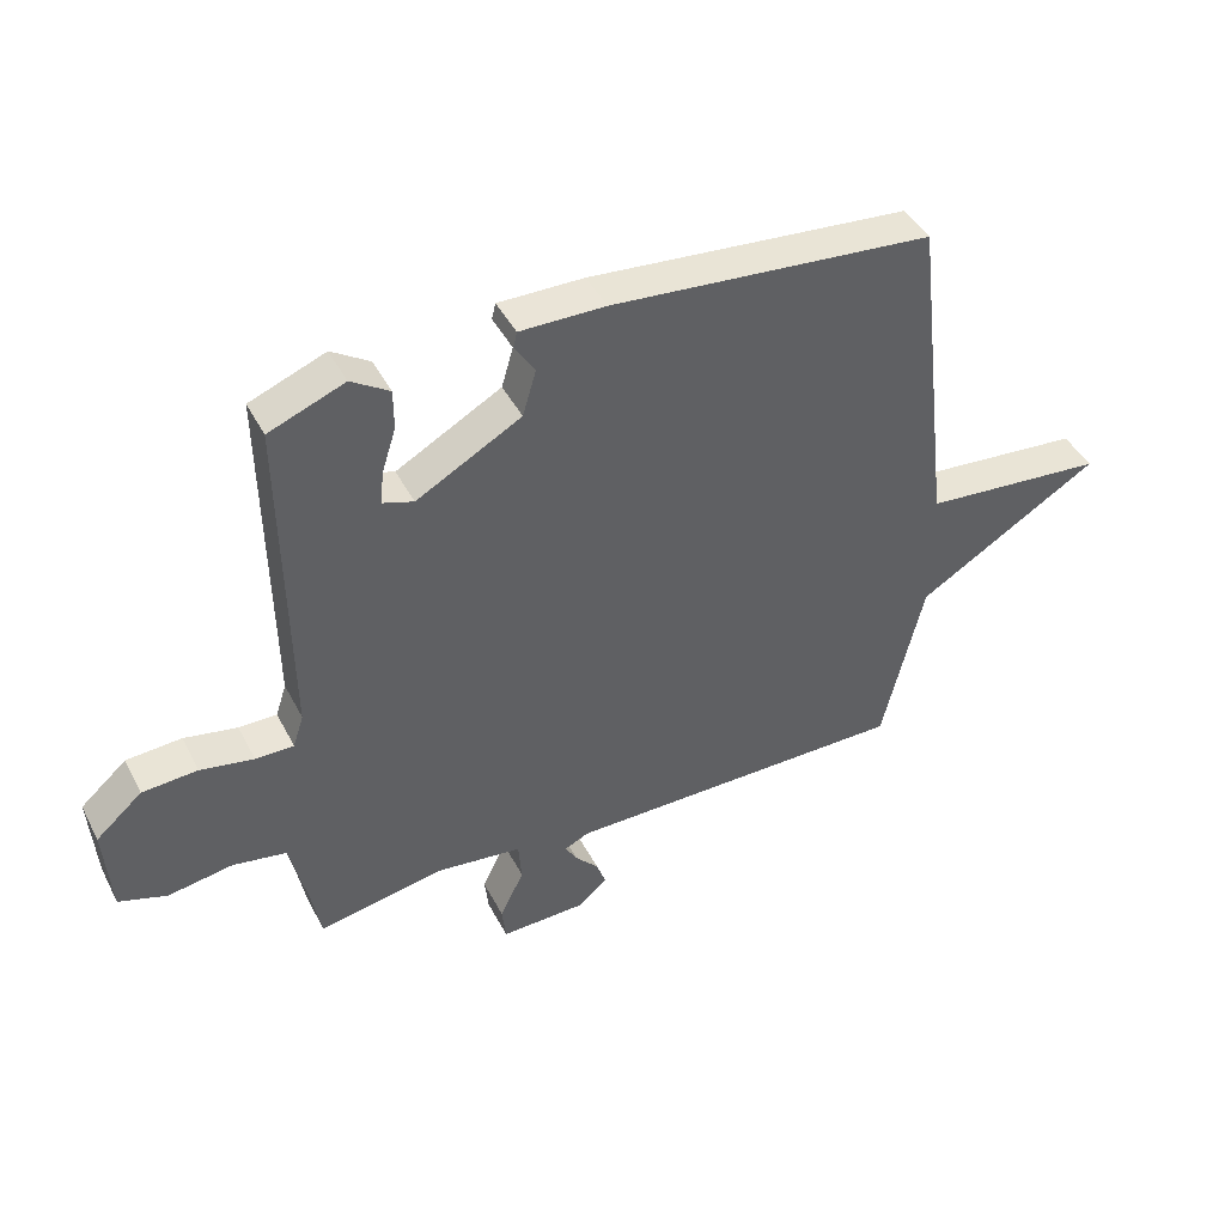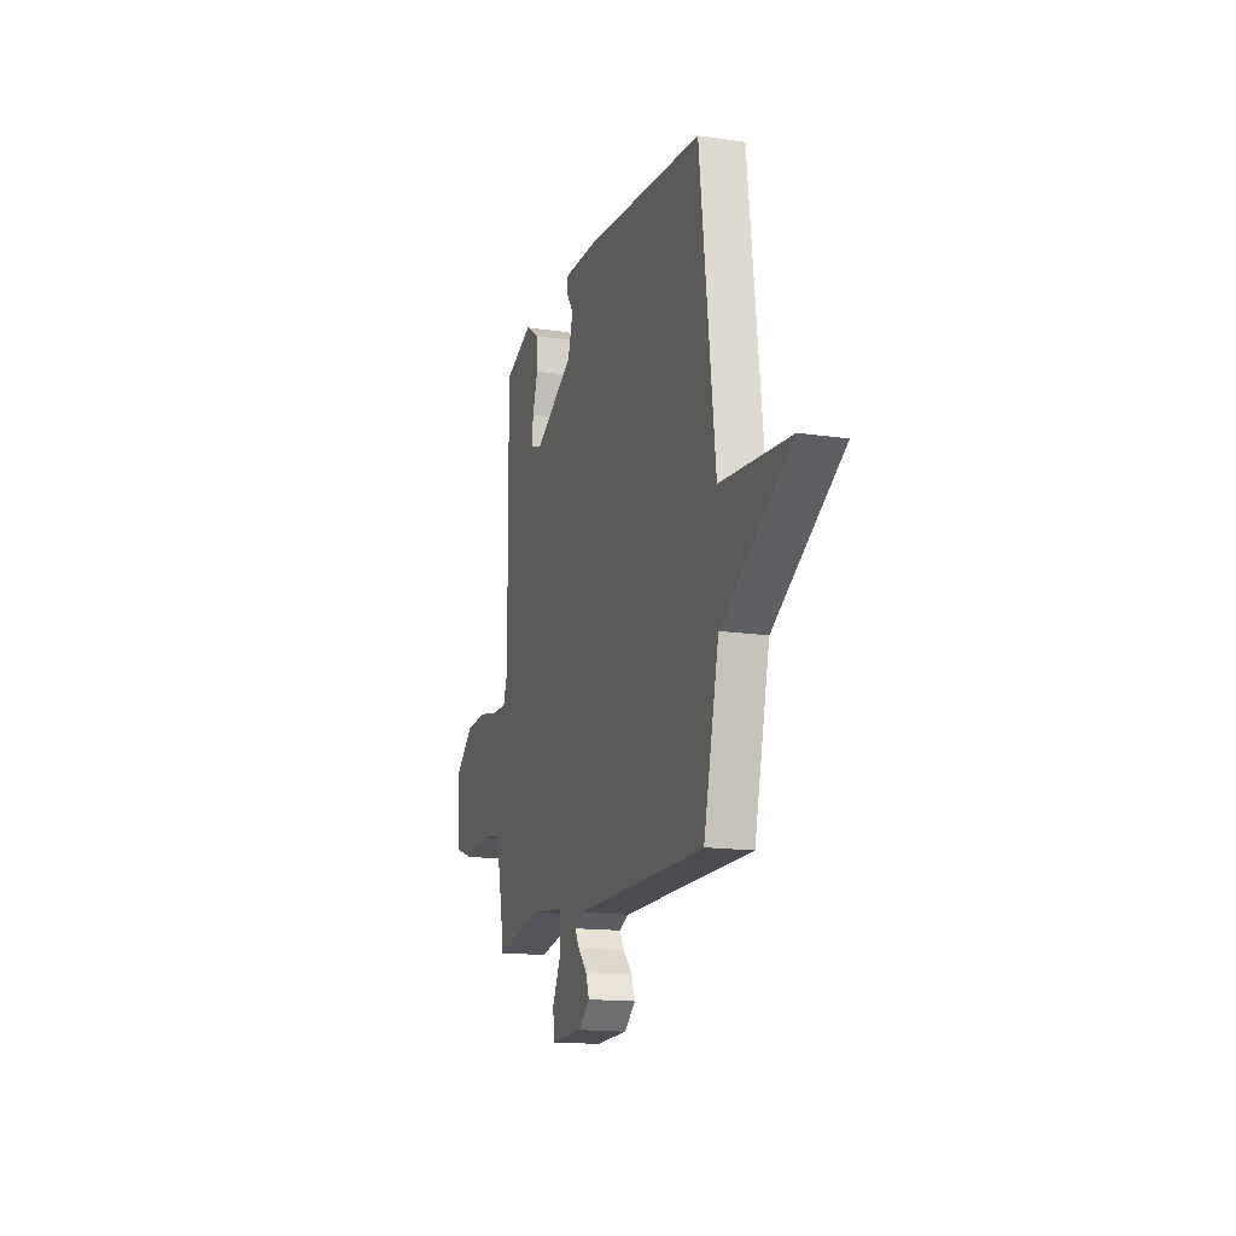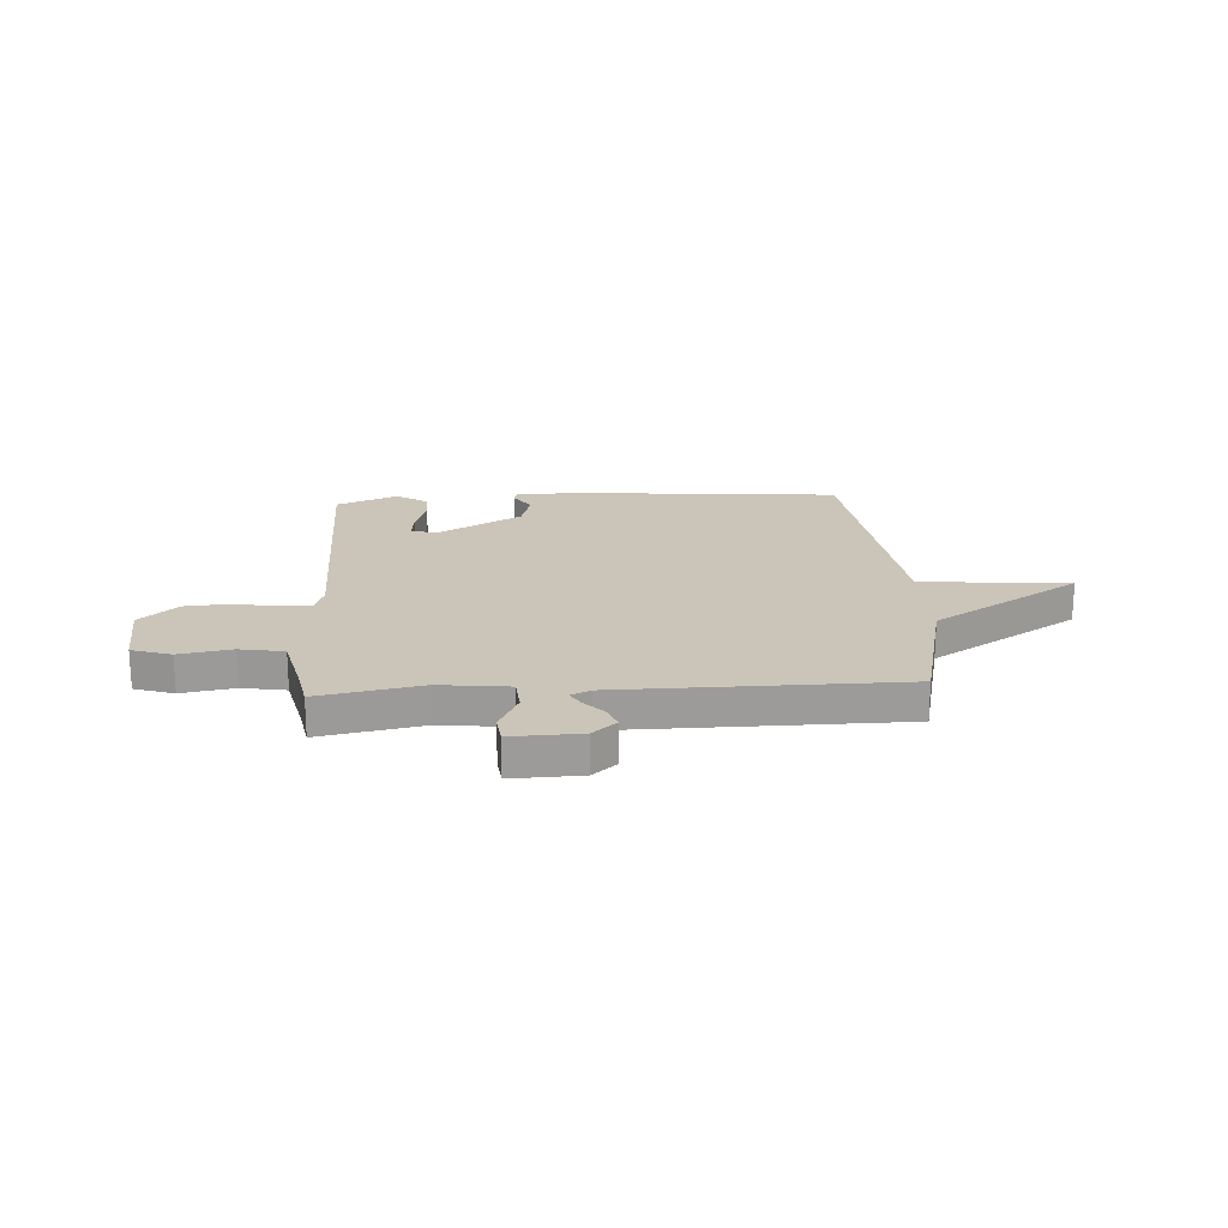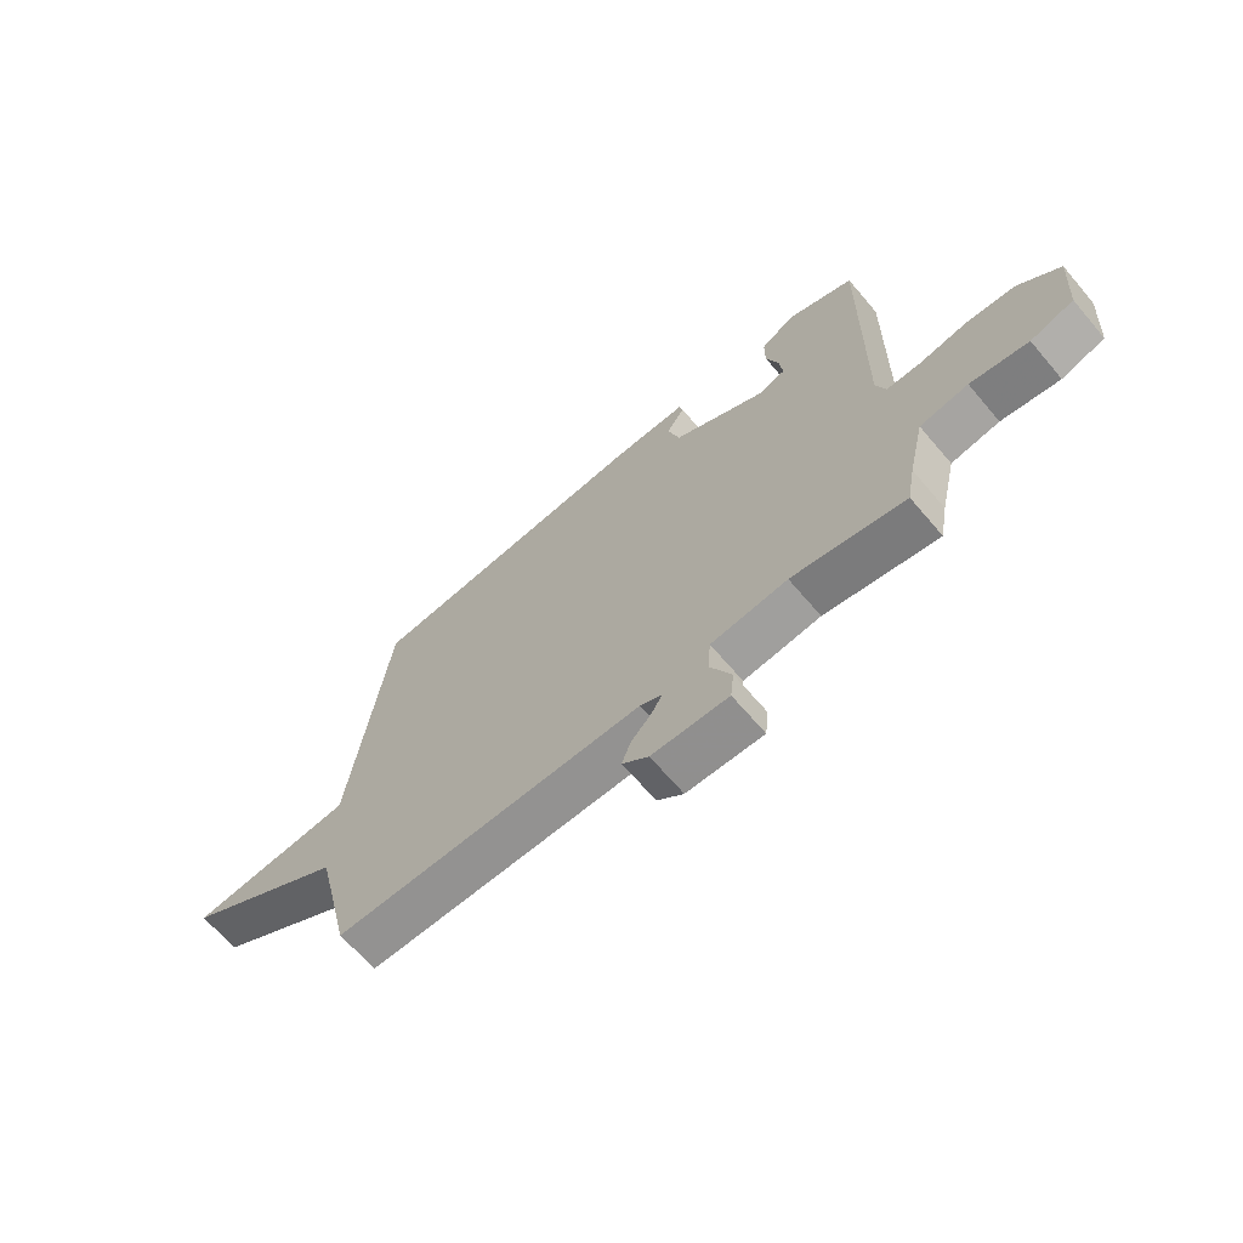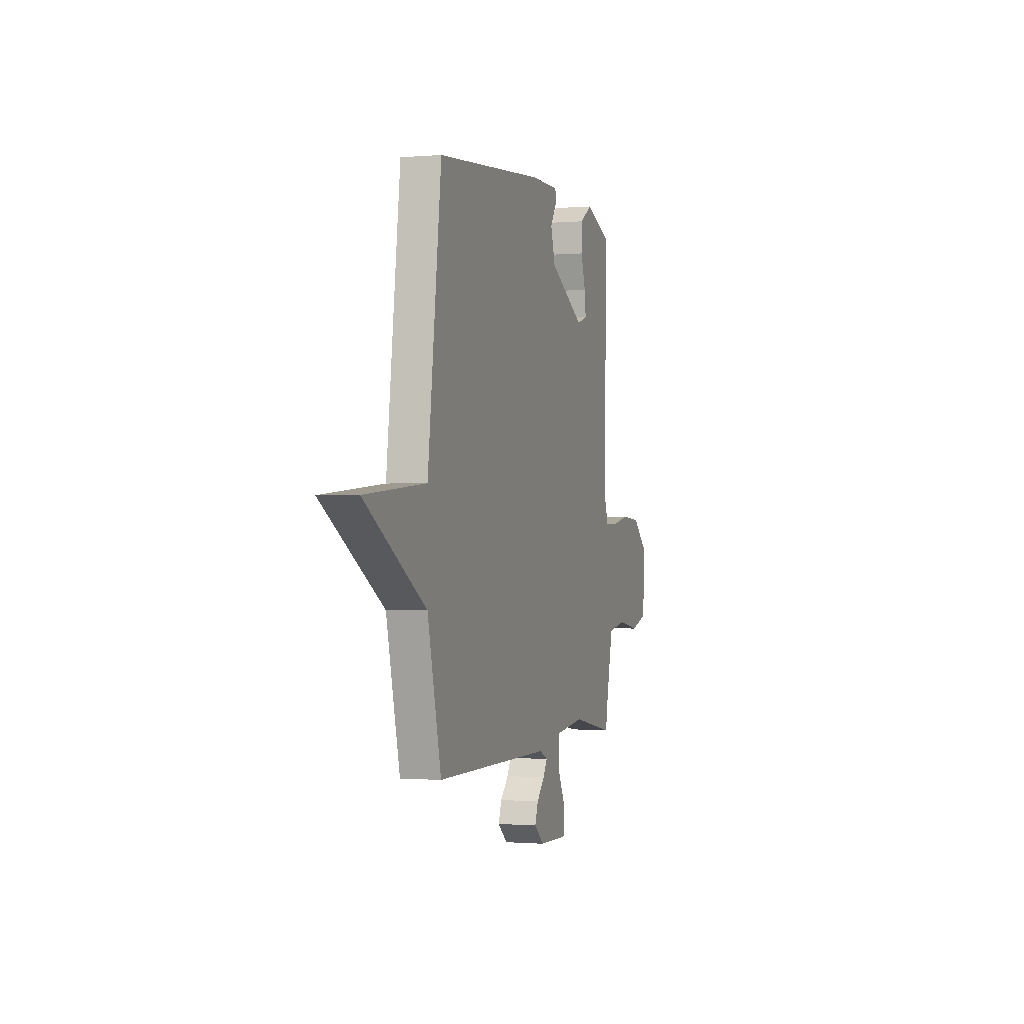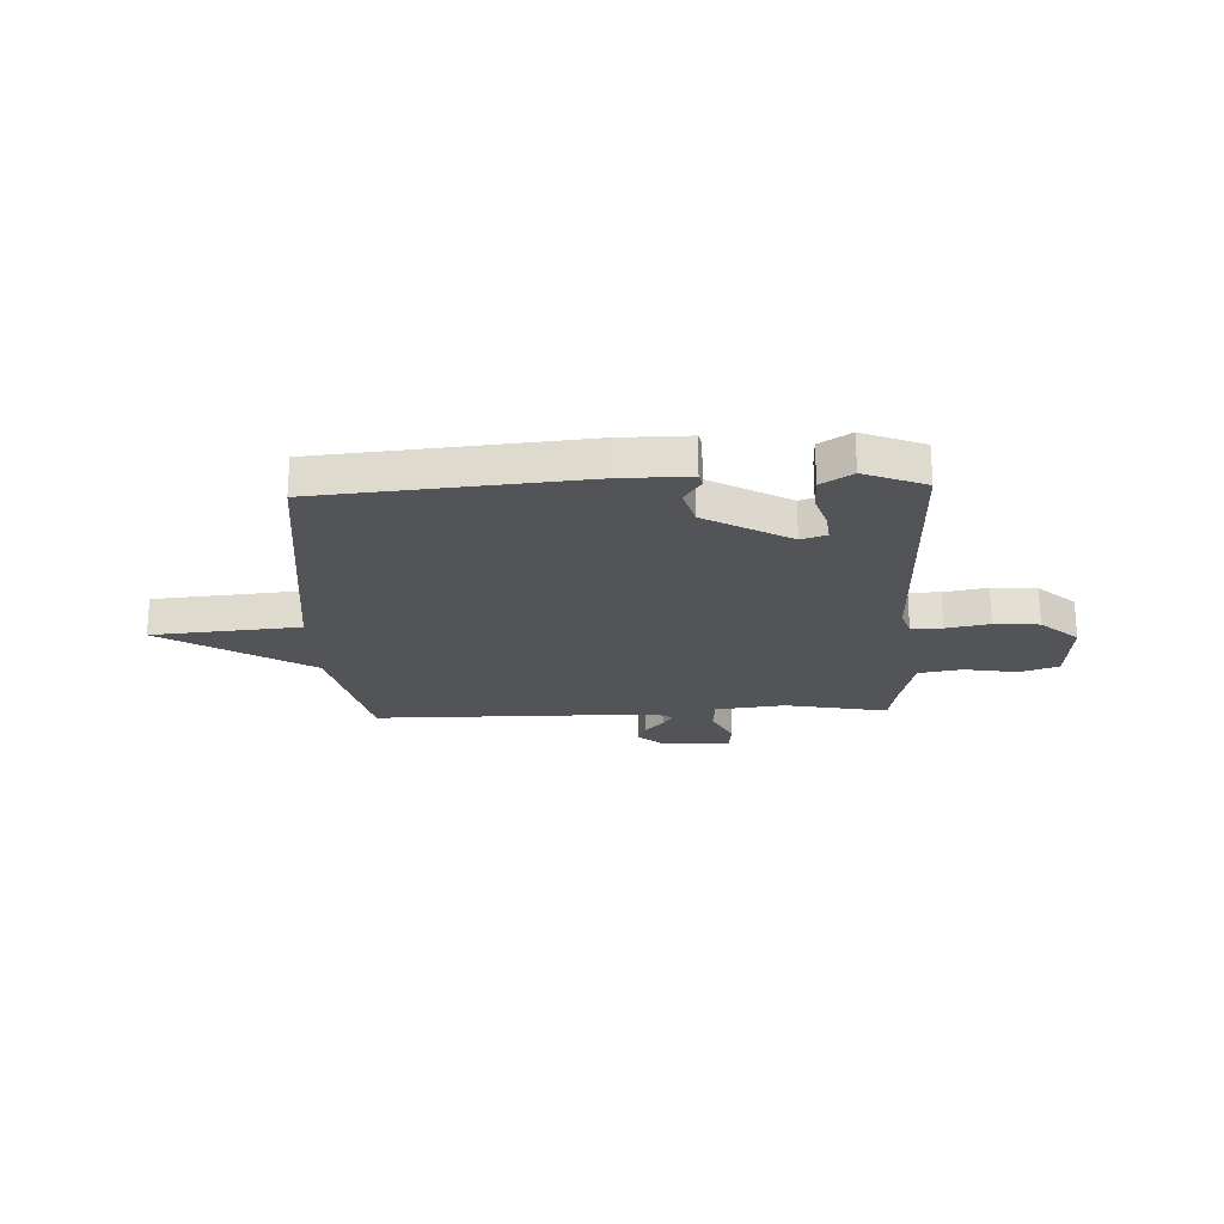
<metadata>
{"format":"obj","ext":"obj","renderer":"f3d","projection":"perspective","resolution":1024,"background":"white","views":[{"elev":43.7,"azim":154.1,"up":"+Z"},{"elev":-15.3,"azim":-107.4,"up":"+Z"},{"elev":20.5,"azim":176.3,"up":"+Y"},{"elev":-66.6,"azim":40.4,"up":"+Z"},{"elev":-0.9,"azim":-72.3,"up":"+Z"},{"elev":-22.8,"azim":2.4,"up":"+Y"}]}
</metadata>
<code>
v -0.5 0.07 -0.5
v -0.564 0.07 -0.228
v -0.851 0.07 -0.053
v -0.564 0.07 -0.028
v -0.5 0.07 0.5
v 0.006 0.07 0.545
v 0.14 0.07 0.546
v 0.146 0.07 0.521
v 0.114 0.07 0.472
v 0.135 0.07 0.4
v 0.3 0.07 0.308
v 0.349 0.07 0.324
v 0.343 0.07 0.377
v 0.321 0.07 0.446
v 0.321 0.07 0.509
v 0.381 0.07 0.547
v 0.5 0.07 0.5
v 0.494 0.07 -0.029
v 0.511 0.07 -0.081
v 0.571 0.07 -0.081
v 0.655 0.07 -0.065
v 0.742 0.07 -0.071
v 0.815 0.07 -0.135
v 0.805 0.07 -0.277
v 0.729 0.07 -0.302
v 0.627 0.07 -0.285
v 0.542 0.07 -0.3
v 0.514 0.07 -0.423
v 0.5 0.07 -0.5
v 0.301 0.07 -0.463
v 0.166 0.07 -0.479
v 0.161 0.07 -0.544
v 0.199 0.07 -0.622
v 0.193 0.07 -0.677
v 0.058 0.07 -0.673
v 0.012 0.07 -0.634
v 0.027 0.07 -0.592
v 0.064 0.07 -0.552
v 0.083 0.07 -0.52
v 0.044 0.07 -0.502
v -0.5 0 -0.5
v -0.564 0 -0.228
v -0.851 0 -0.053
v -0.564 0 -0.028
v -0.5 0 0.5
v 0.006 0 0.545
v 0.14 0 0.546
v 0.146 0 0.521
v 0.114 0 0.472
v 0.135 0 0.4
v 0.3 0 0.308
v 0.349 0 0.324
v 0.343 0 0.377
v 0.321 0 0.446
v 0.321 0 0.509
v 0.381 0 0.547
v 0.5 0 0.5
v 0.494 0 -0.029
v 0.511 0 -0.081
v 0.571 0 -0.081
v 0.655 0 -0.065
v 0.742 0 -0.071
v 0.815 0 -0.135
v 0.805 0 -0.277
v 0.729 0 -0.302
v 0.627 0 -0.285
v 0.542 0 -0.3
v 0.514 0 -0.423
v 0.5 0 -0.5
v 0.301 0 -0.463
v 0.166 0 -0.479
v 0.161 0 -0.544
v 0.199 0 -0.622
v 0.193 0 -0.677
v 0.058 0 -0.673
v 0.012 0 -0.634
v 0.027 0 -0.592
v 0.064 0 -0.552
v 0.083 0 -0.52
v 0.044 0 -0.502
f 36 37 38
f 35 36 38
f 34 35 38
f 33 34 38
f 32 33 38
f 31 32 38 39
f 28 29 30
f 27 28 30 31
f 24 25 26
f 23 24 26
f 22 23 26
f 21 22 26
f 20 21 26
f 19 20 26 27
f 18 19 27 31
f 16 17 18
f 15 16 18
f 14 15 18
f 13 14 18
f 12 13 18
f 31 39 40
f 18 31 40
f 12 18 40
f 11 12 40
f 7 8 9
f 6 7 9
f 5 6 9
f 4 5 9
f 2 3 4
f 1 2 4
f 40 1 4
f 11 40 4
f 10 11 4
f 4 9 10
f 78 77 76
f 78 76 75
f 78 75 74
f 78 74 73
f 78 73 72
f 79 78 72 71
f 70 69 68
f 71 70 68 67
f 66 65 64
f 66 64 63
f 66 63 62
f 66 62 61
f 66 61 60
f 67 66 60 59
f 71 67 59 58
f 58 57 56
f 58 56 55
f 58 55 54
f 58 54 53
f 58 53 52
f 80 79 71
f 80 71 58
f 80 58 52
f 80 52 51
f 49 48 47
f 49 47 46
f 49 46 45
f 49 45 44
f 44 43 42
f 44 42 41
f 44 41 80
f 44 80 51
f 44 51 50
f 50 49 44
f 1 41 42 2
f 2 42 43 3
f 3 43 44 4
f 4 44 45 5
f 5 45 46 6
f 6 46 47 7
f 7 47 48 8
f 8 48 49 9
f 9 49 50 10
f 10 50 51 11
f 11 51 52 12
f 12 52 53 13
f 13 53 54 14
f 14 54 55 15
f 15 55 56 16
f 16 56 57 17
f 17 57 58 18
f 18 58 59 19
f 19 59 60 20
f 20 60 61 21
f 21 61 62 22
f 22 62 63 23
f 23 63 64 24
f 24 64 65 25
f 25 65 66 26
f 26 66 67 27
f 27 67 68 28
f 28 68 69 29
f 29 69 70 30
f 30 70 71 31
f 31 71 72 32
f 32 72 73 33
f 33 73 74 34
f 34 74 75 35
f 35 75 76 36
f 36 76 77 37
f 37 77 78 38
f 38 78 79 39
f 39 79 80 40
f 40 80 41 1

</code>
